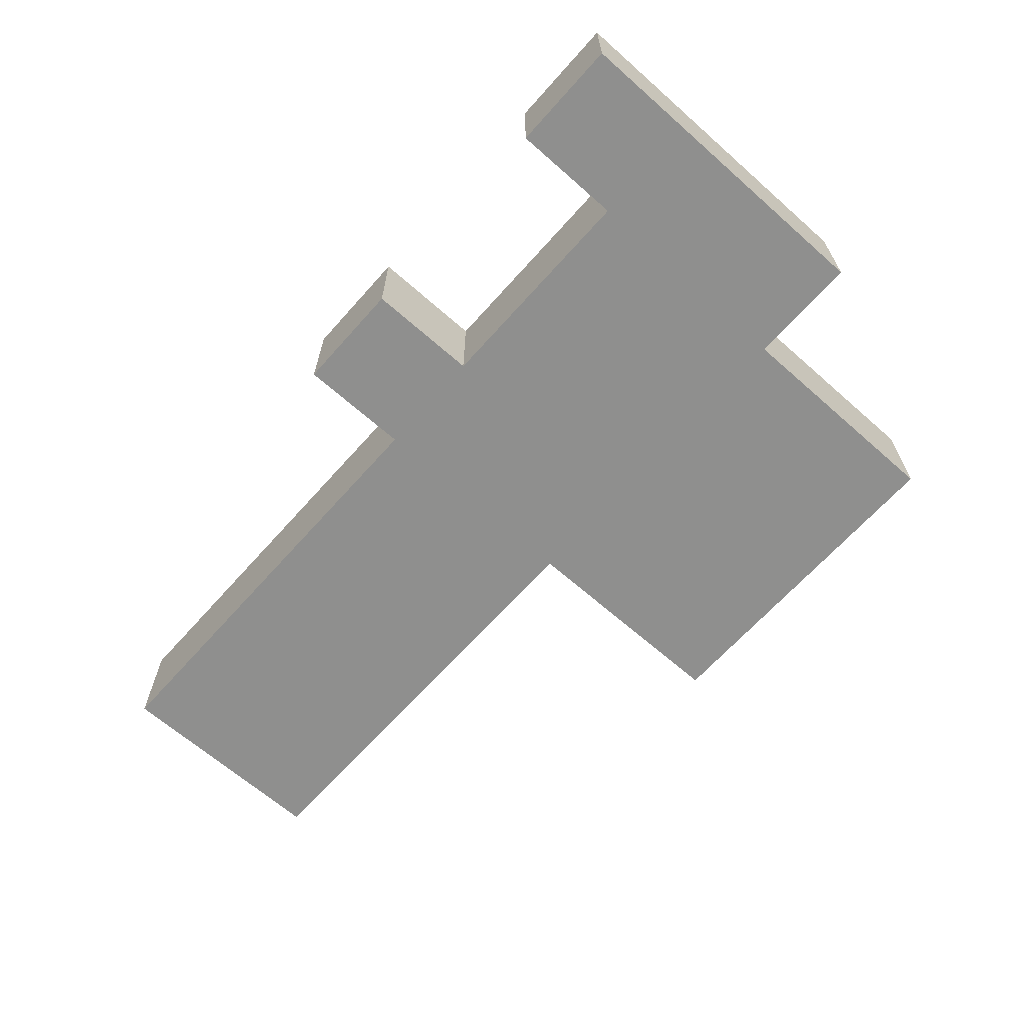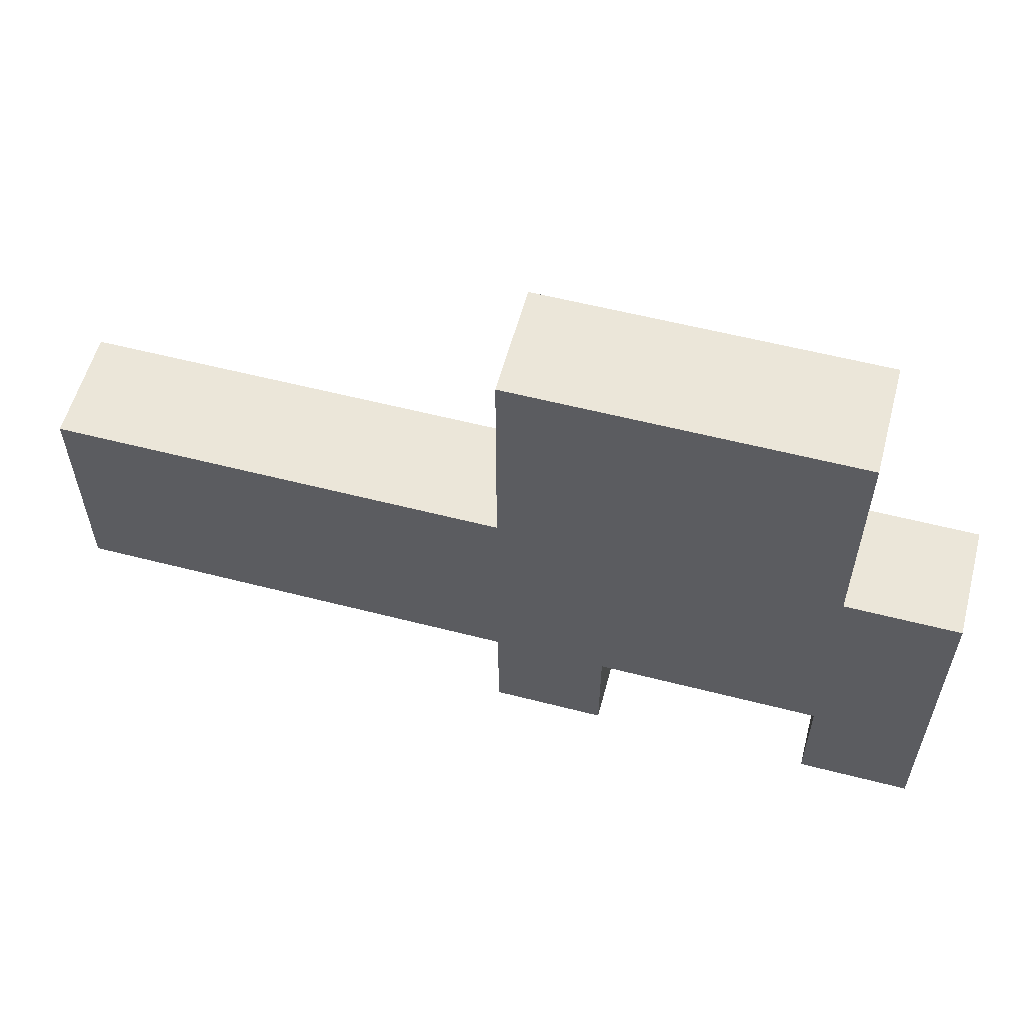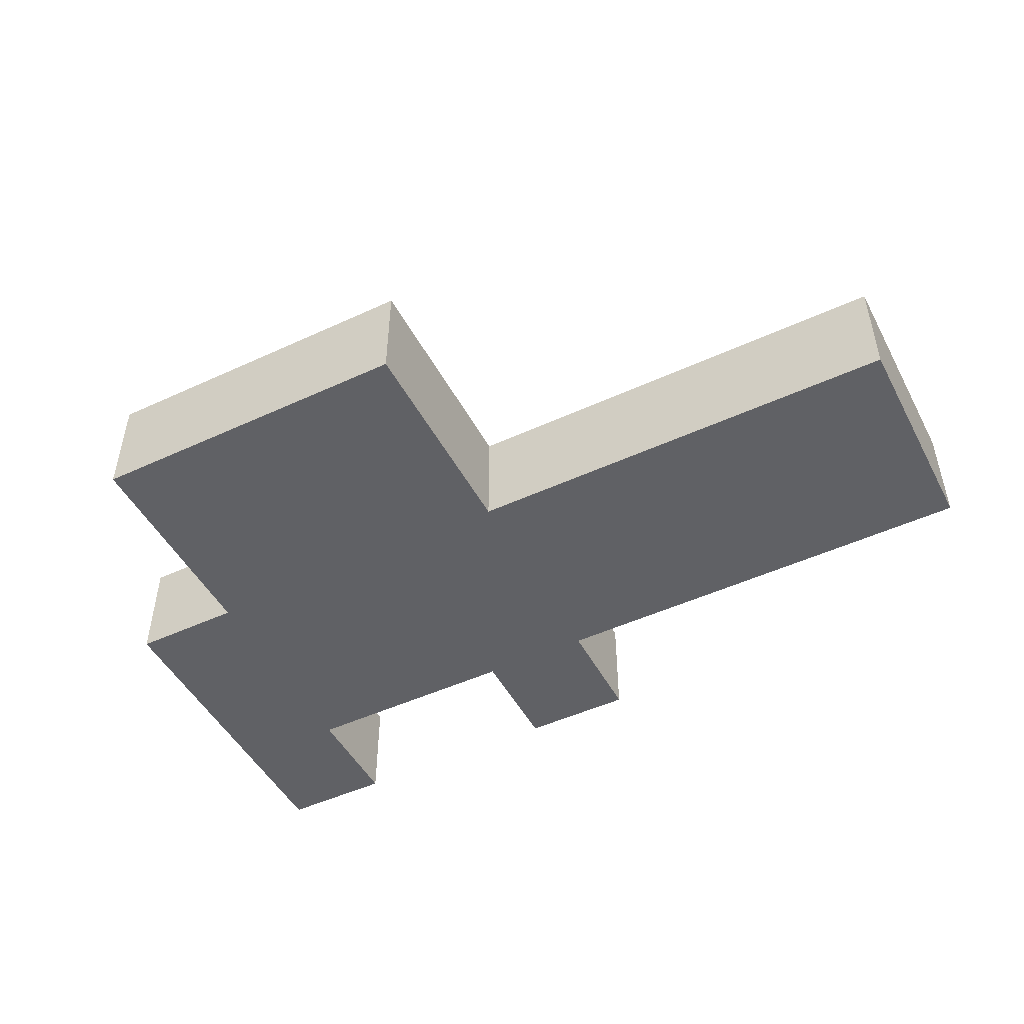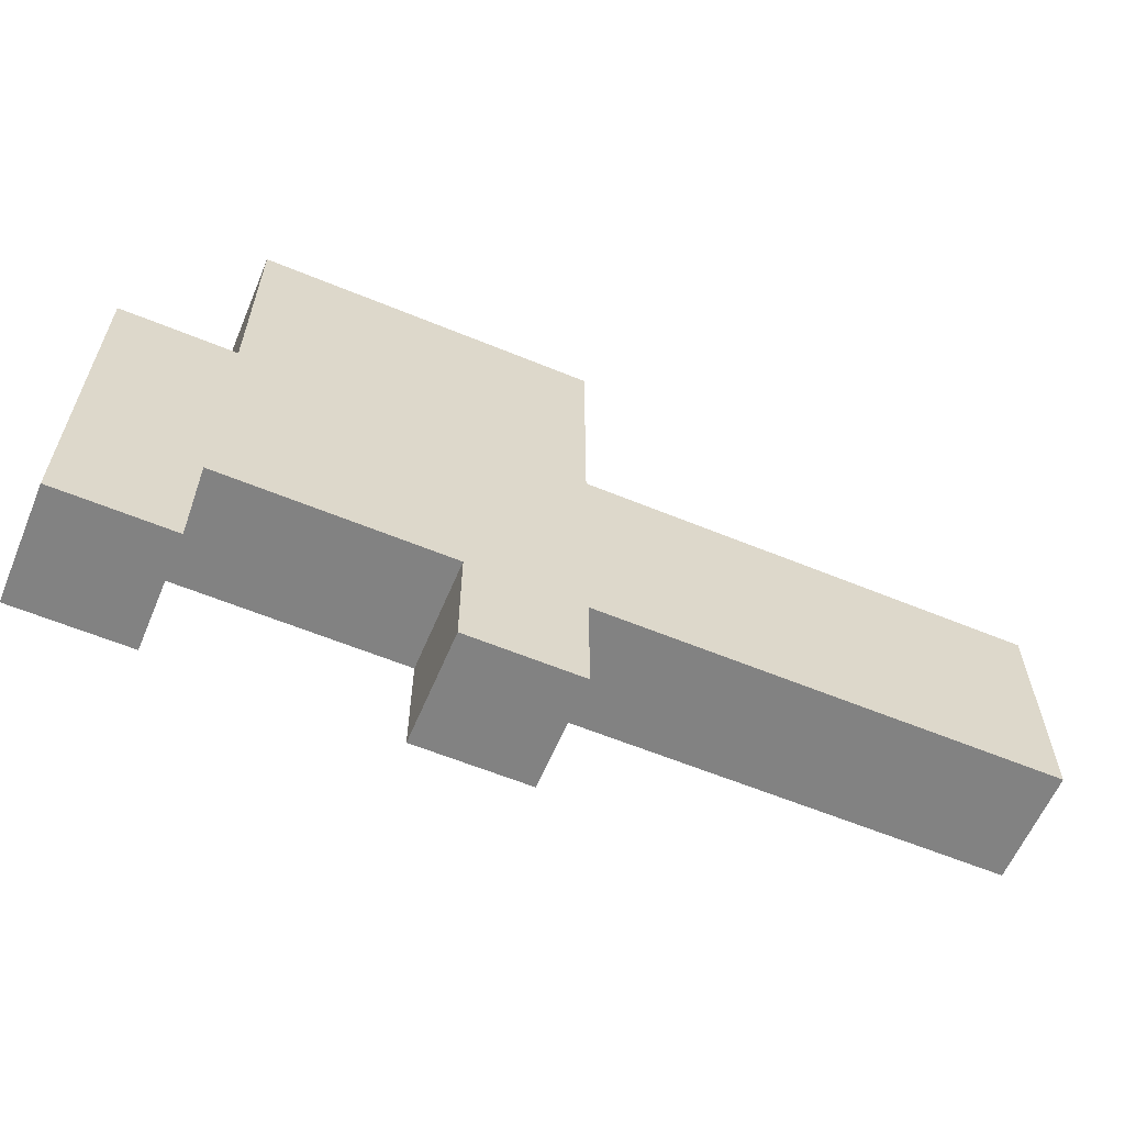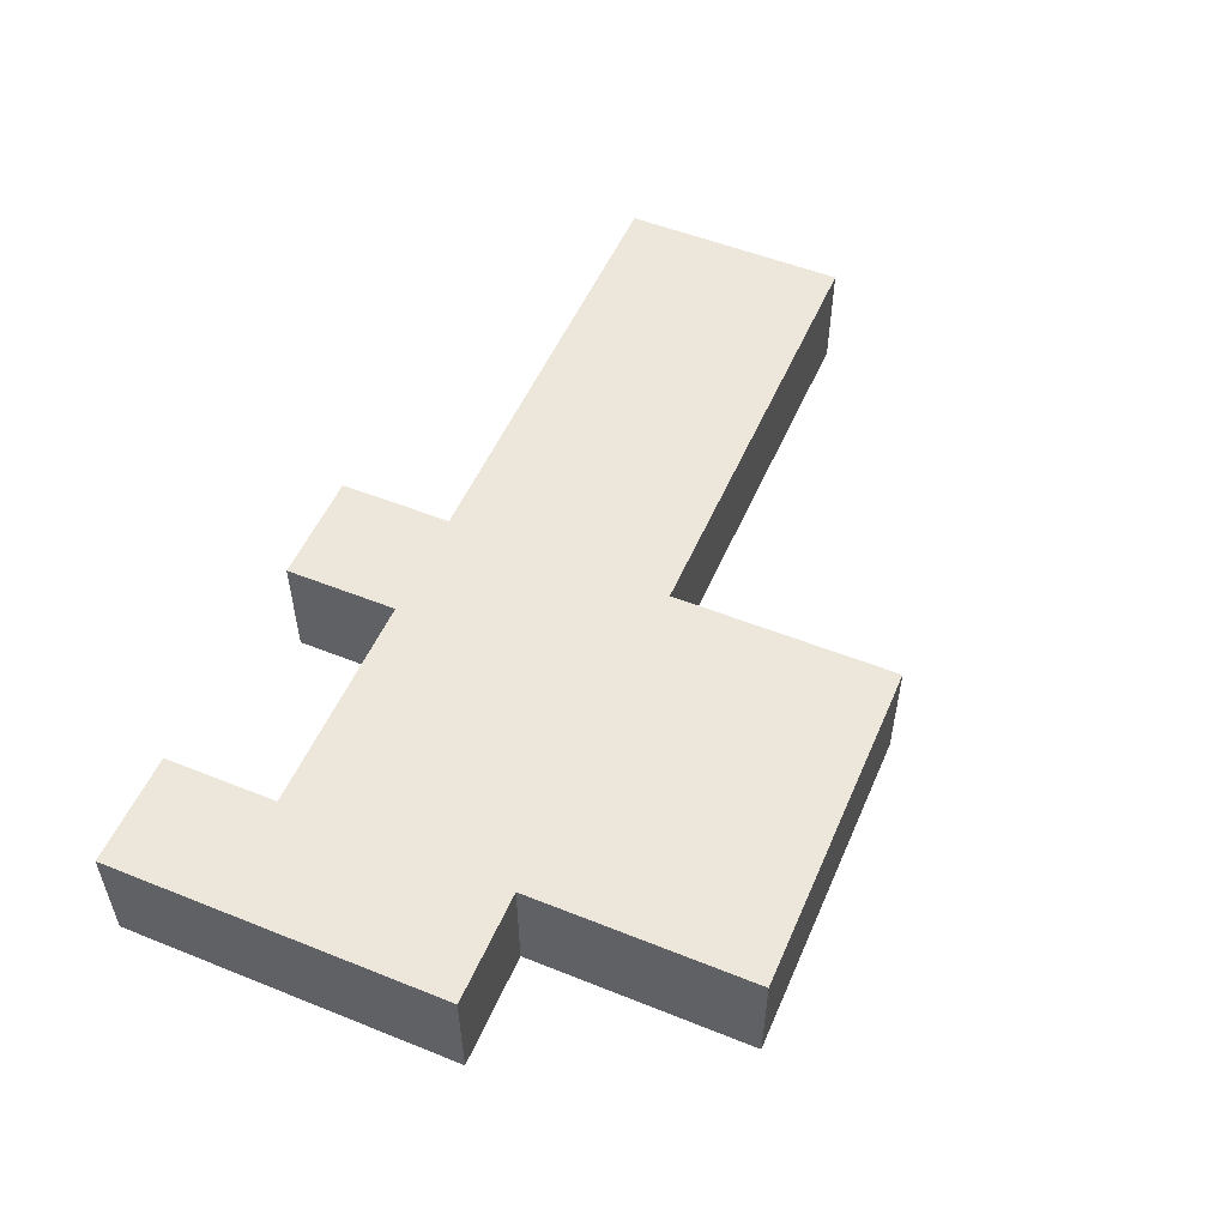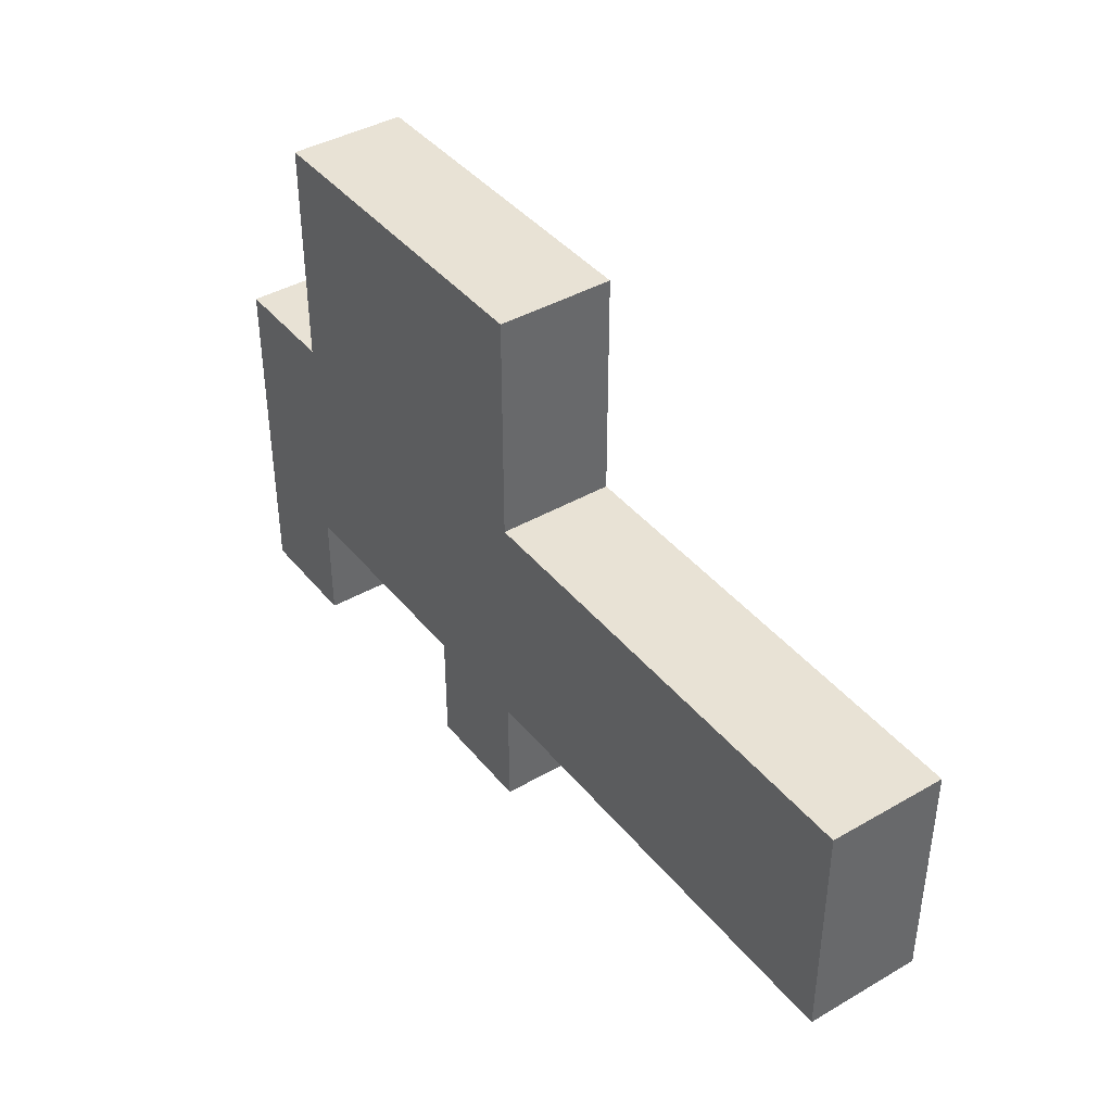
<metadata>
{"format":"obj","ext":"obj","renderer":"f3d","projection":"perspective","resolution":1024,"background":"white","views":[{"elev":-65.2,"azim":48.4,"up":"+Z"},{"elev":57.2,"azim":15.0,"up":"+Y"},{"elev":-48.7,"azim":-152.8,"up":"+Z"},{"elev":-60.7,"azim":157.2,"up":"+Y"},{"elev":53.1,"azim":113.2,"up":"+Z"},{"elev":40.8,"azim":-125.2,"up":"+Y"}]}
</metadata>
<code>
o
v -1.8 1.9 0.7
v -1.8 1.9 0.6
v -1.8 2.1 0.7
v -1.8 2.1 0.6
v -1.4 1.8 0.7
v -1.4 1.8 0.6
v -1.4 1.9 0.7
v -1.4 1.9 0.6
v -1.4 2.1 0.7
v -1.4 2.1 0.6
v -1.4 2.2 0.7
v -1.4 2.2 0.6
v -1.4 2.3 0.7
v -1.4 2.3 0.6
v -1.1 1.8 0.7
v -1.1 1.8 0.6
v -1.1 1.9 0.7
v -1.1 1.9 0.6
v -1.3 1.8 0.7
v -1.3 1.8 0.6
v -1.3 1.9 0.7
v -1.3 1.9 0.6
v -1.1 2.1 0.7
v -1.1 2.1 0.6
v -1.1 2.2 0.7
v -1.1 2.2 0.6
v -1.1 2.3 0.7
v -1.1 2.3 0.6
v -1 1.8 0.7
v -1 1.8 0.6
v -1 1.9 0.7
v -1 1.9 0.6
v -1 2.1 0.7
v -1 2.1 0.6
v -1.8 1.9 0.7
v -1.8 2.1 0.7
v -1.6 1.9 0.7
v -1.6 2.1 0.7
v -1.4 1.8 0.7
v -1.4 1.9 0.7
v -1.4 2.1 0.7
v -1.4 2.2 0.7
v -1.4 2.3 0.7
v -1.3 1.8 0.7
v -1.3 1.9 0.7
v -1.1 1.8 0.7
v -1.1 1.9 0.7
v -1.1 2.1 0.7
v -1.1 2.2 0.7
v -1.1 2.3 0.7
v -1 1.8 0.7
v -1 1.9 0.7
v -1 2.1 0.7
v -1.8 1.9 0.6
v -1.8 2.1 0.6
v -1.6 1.9 0.6
v -1.6 2.1 0.6
v -1.4 1.8 0.6
v -1.4 1.9 0.6
v -1.4 2.1 0.6
v -1.4 2.2 0.6
v -1.4 2.3 0.6
v -1.3 1.8 0.6
v -1.3 1.9 0.6
v -1.1 1.8 0.6
v -1.1 1.9 0.6
v -1.1 2.1 0.6
v -1.1 2.2 0.6
v -1.1 2.3 0.6
v -1 1.8 0.6
v -1 1.9 0.6
v -1 2.1 0.6
v -1.4 1.8 0.7
v -1.3 1.8 0.7
v -1.1 1.8 0.7
v -1 1.8 0.7
v -1.4 1.8 0.6
v -1.3 1.8 0.6
v -1.1 1.8 0.6
v -1 1.8 0.6
v -1.8 1.9 0.7
v -1.6 1.9 0.7
v -1.4 1.9 0.7
v -1.3 1.9 0.7
v -1.1 1.9 0.7
v -1.8 1.9 0.6
v -1.6 1.9 0.6
v -1.4 1.9 0.6
v -1.3 1.9 0.6
v -1.1 1.9 0.6
v -1.8 2.1 0.7
v -1.6 2.1 0.7
v -1.4 2.1 0.7
v -1.1 2.1 0.7
v -1 2.1 0.7
v -1.8 2.1 0.6
v -1.6 2.1 0.6
v -1.4 2.1 0.6
v -1.1 2.1 0.6
v -1 2.1 0.6
v -1.4 2.3 0.7
v -1.1 2.3 0.7
v -1.4 2.3 0.6
v -1.1 2.3 0.6
f 3 2 1
f 4 2 3
f 7 6 5
f 8 6 7
f 11 10 9
f 12 10 11
f 13 12 11
f 14 12 13
f 17 16 15
f 18 16 17
f 19 20 21
f 21 20 22
f 23 24 25
f 25 24 26
f 25 26 27
f 27 26 28
f 29 30 31
f 31 30 32
f 31 32 33
f 33 32 34
f 37 36 35
f 38 36 37
f 40 38 37
f 41 38 40
f 44 40 39
f 45 41 40
f 45 40 44
f 45 42 41
f 47 42 45
f 48 42 47
f 49 43 42
f 49 42 48
f 50 43 49
f 51 47 46
f 52 48 47
f 52 47 51
f 53 48 52
f 54 55 56
f 56 55 57
f 56 57 59
f 59 57 60
f 58 59 63
f 59 60 64
f 63 59 64
f 60 61 64
f 64 61 66
f 66 61 67
f 61 62 68
f 67 61 68
f 68 62 69
f 65 66 70
f 66 67 71
f 70 66 71
f 71 67 72
f 77 74 73
f 78 74 77
f 79 76 75
f 80 76 79
f 86 82 81
f 87 83 82
f 87 82 86
f 88 83 87
f 89 85 84
f 90 85 89
f 91 92 96
f 92 93 97
f 96 92 97
f 97 93 98
f 94 95 99
f 99 95 100
f 101 102 103
f 103 102 104

</code>
